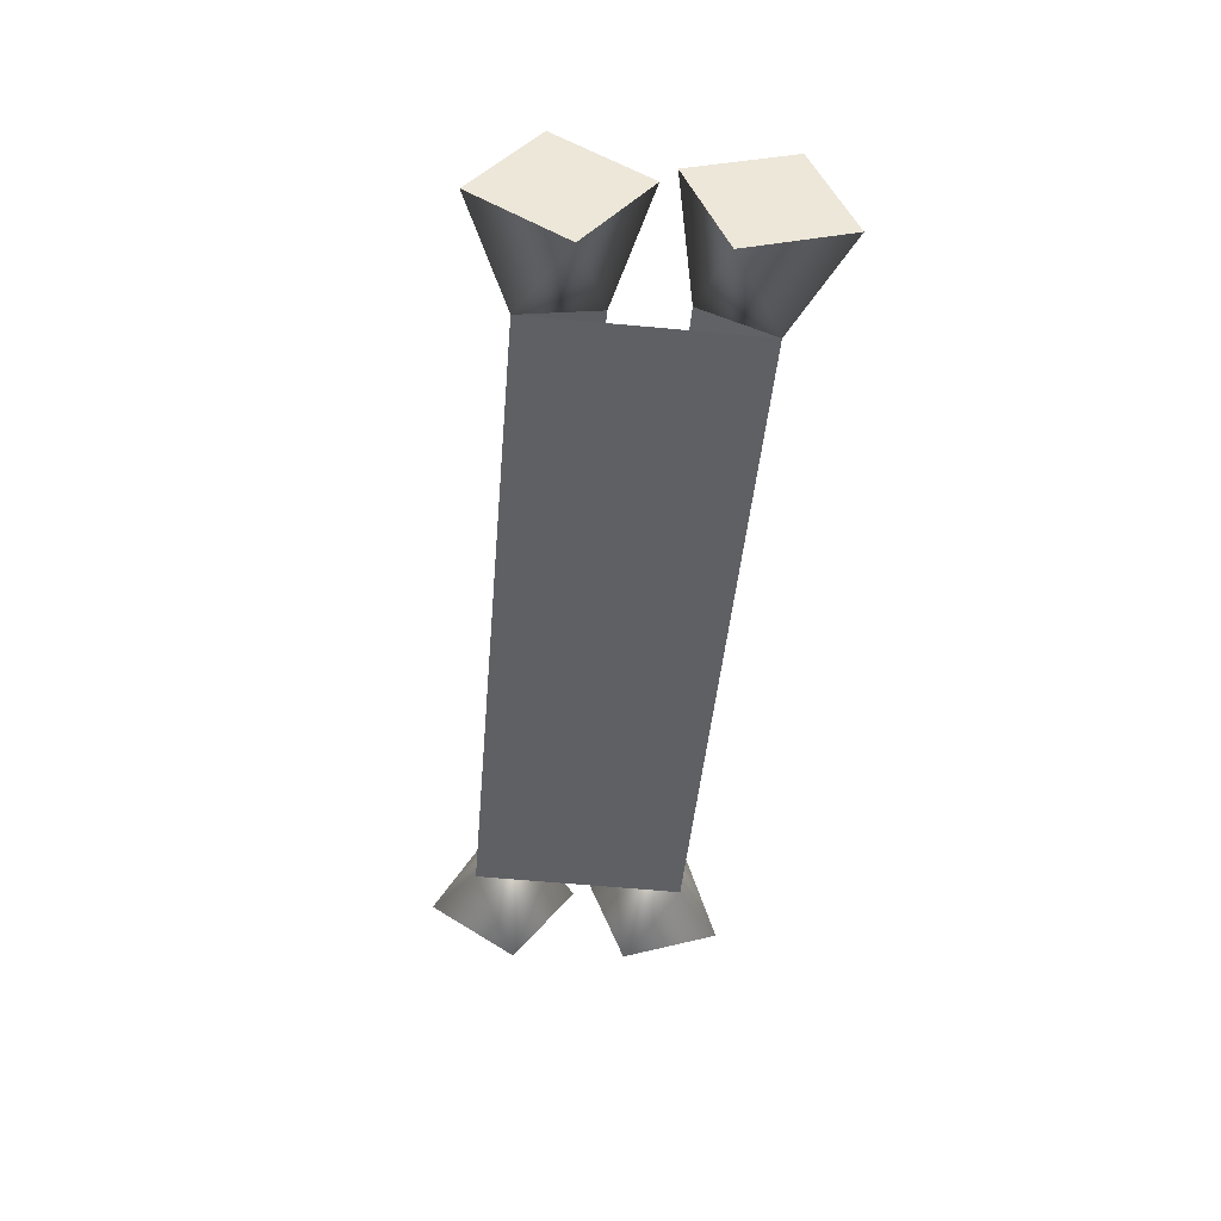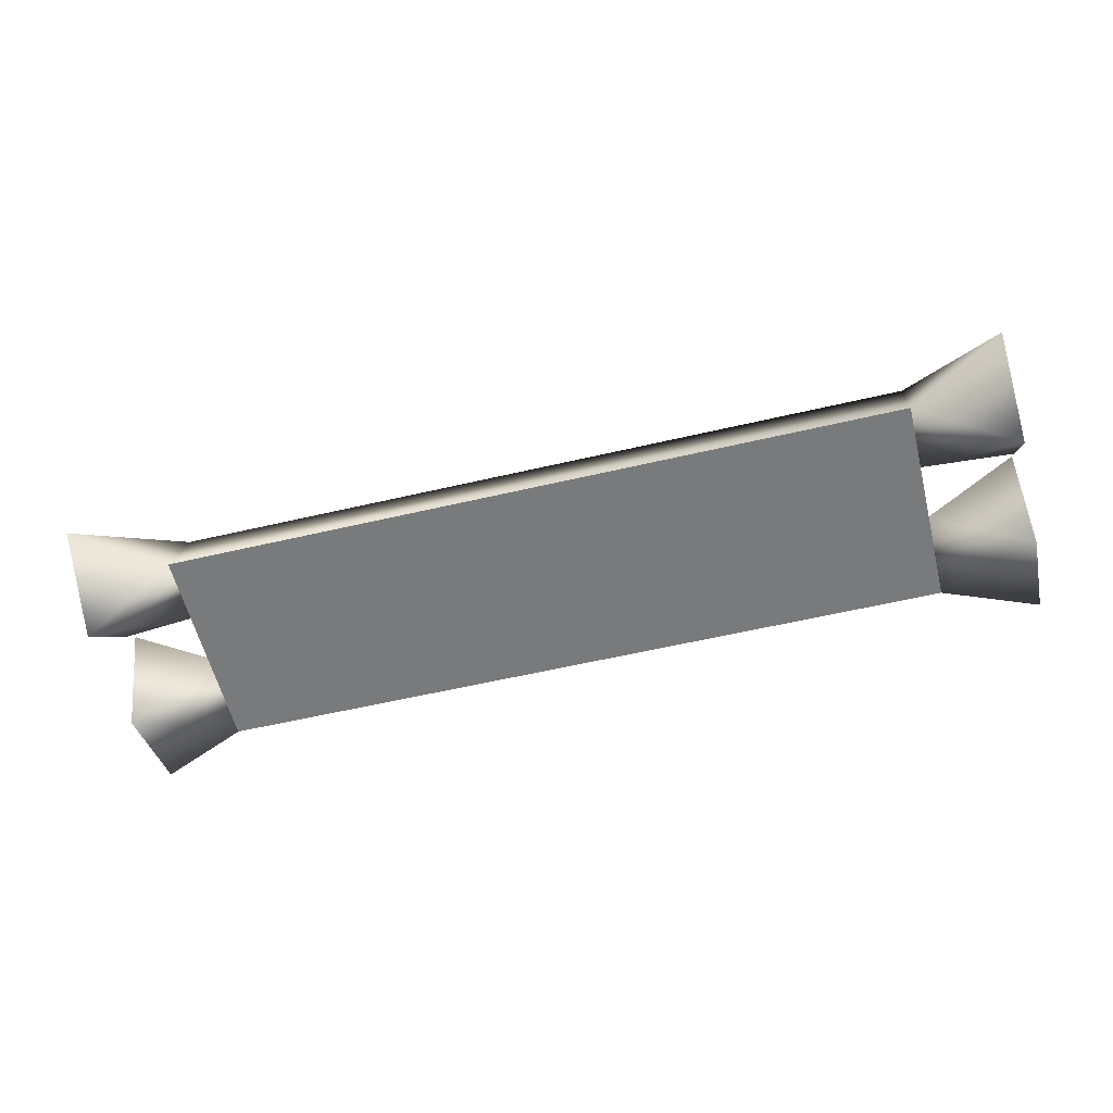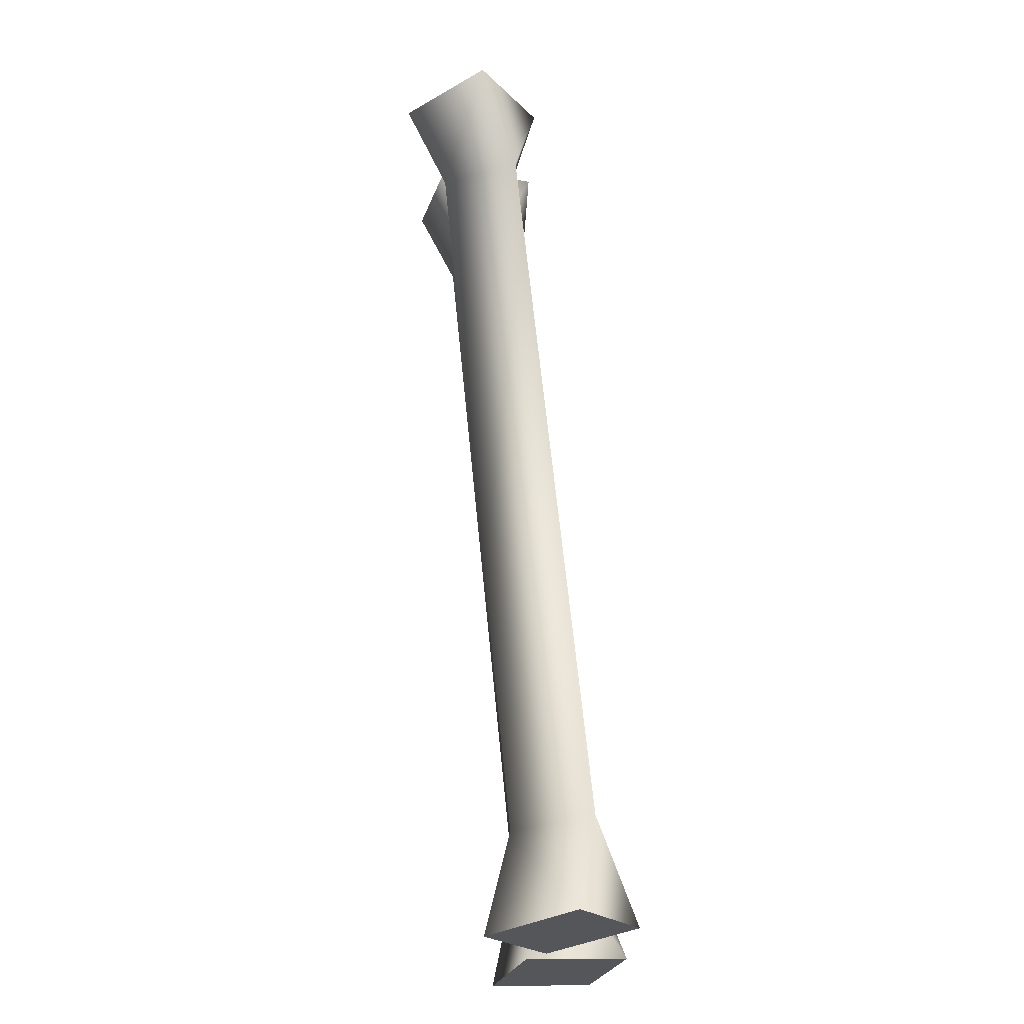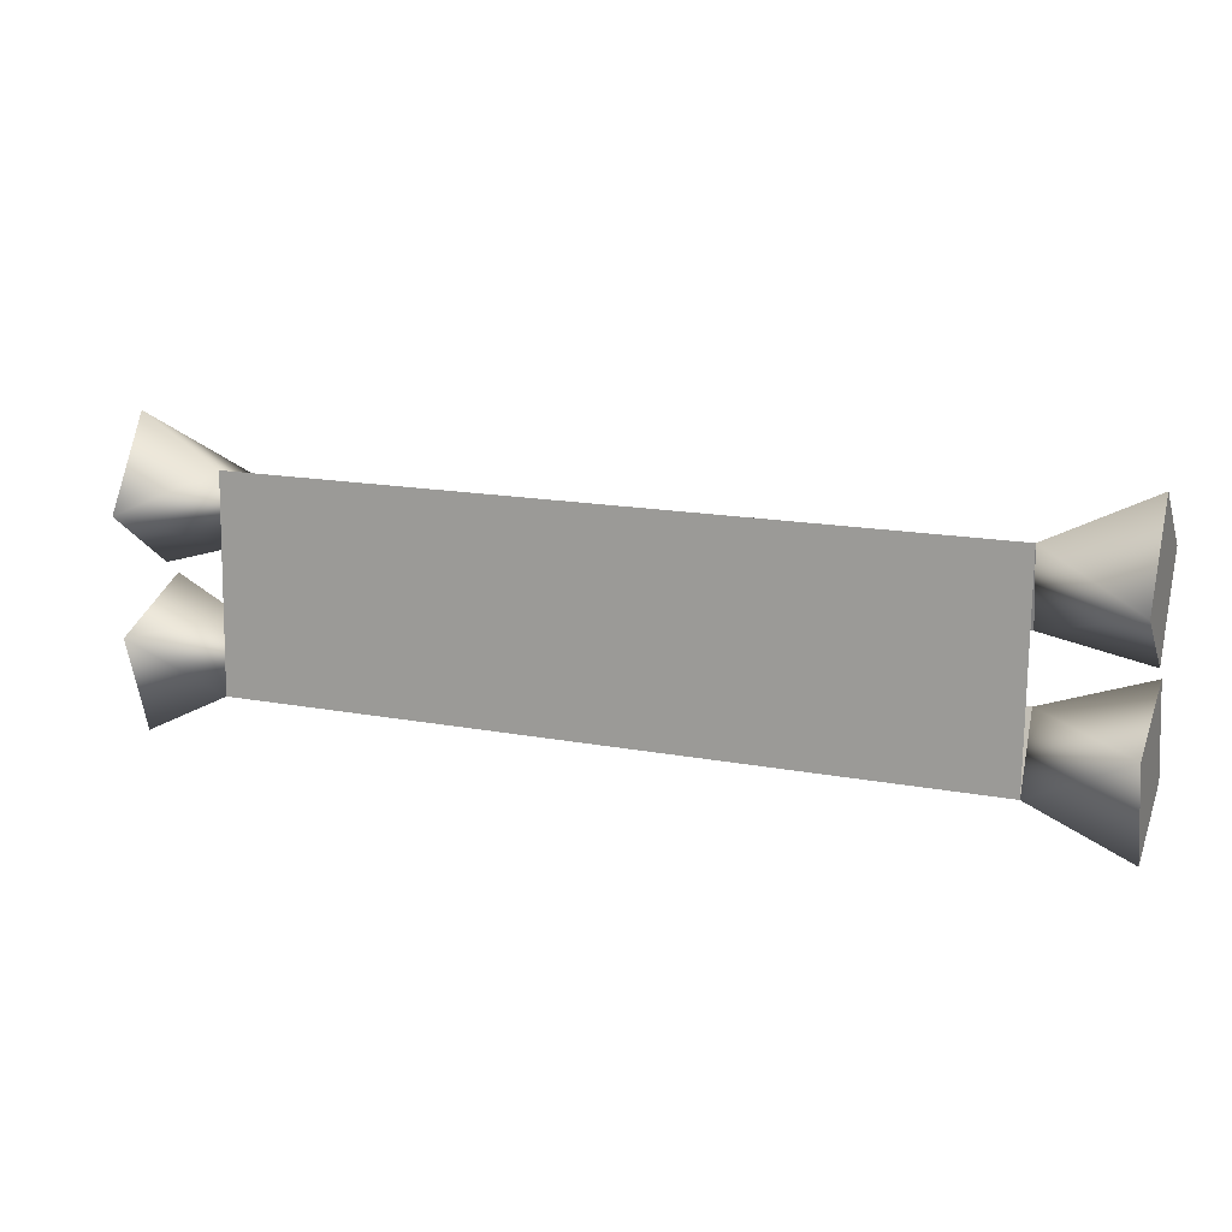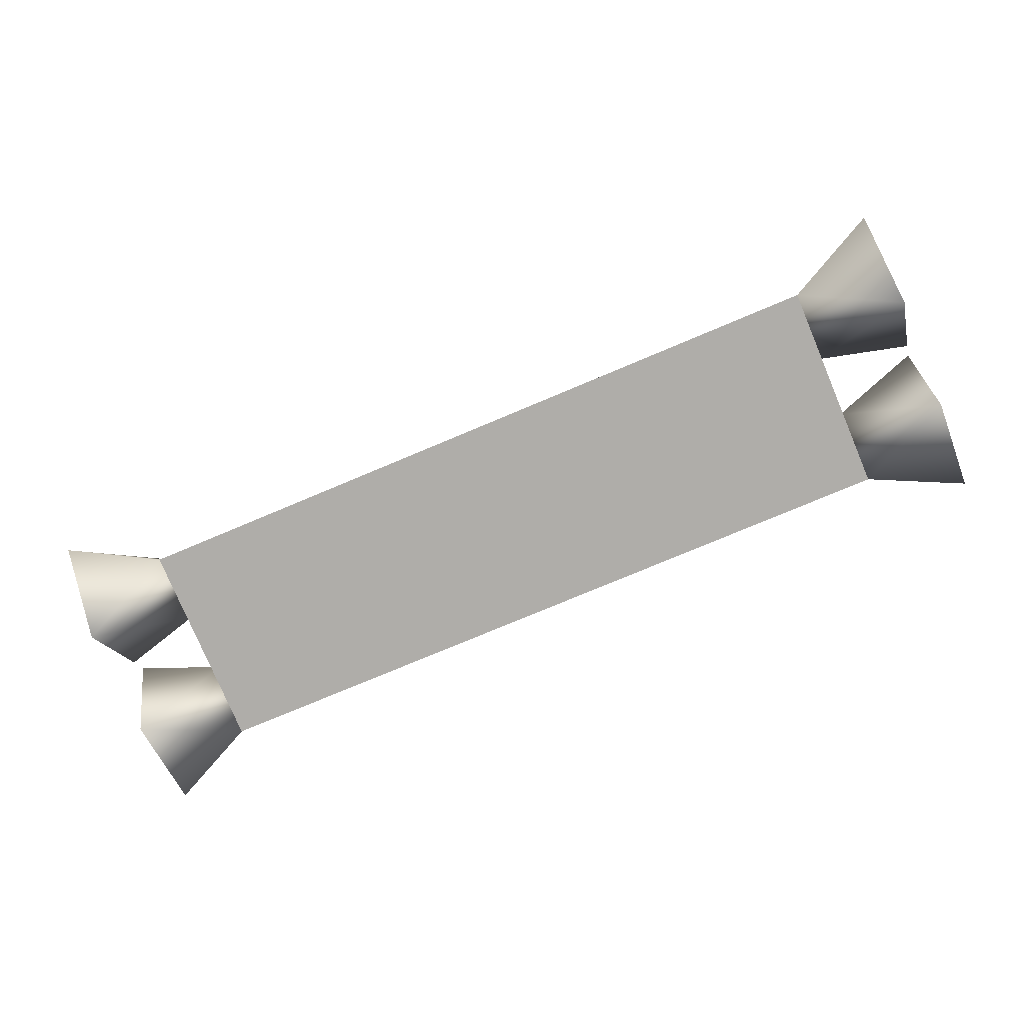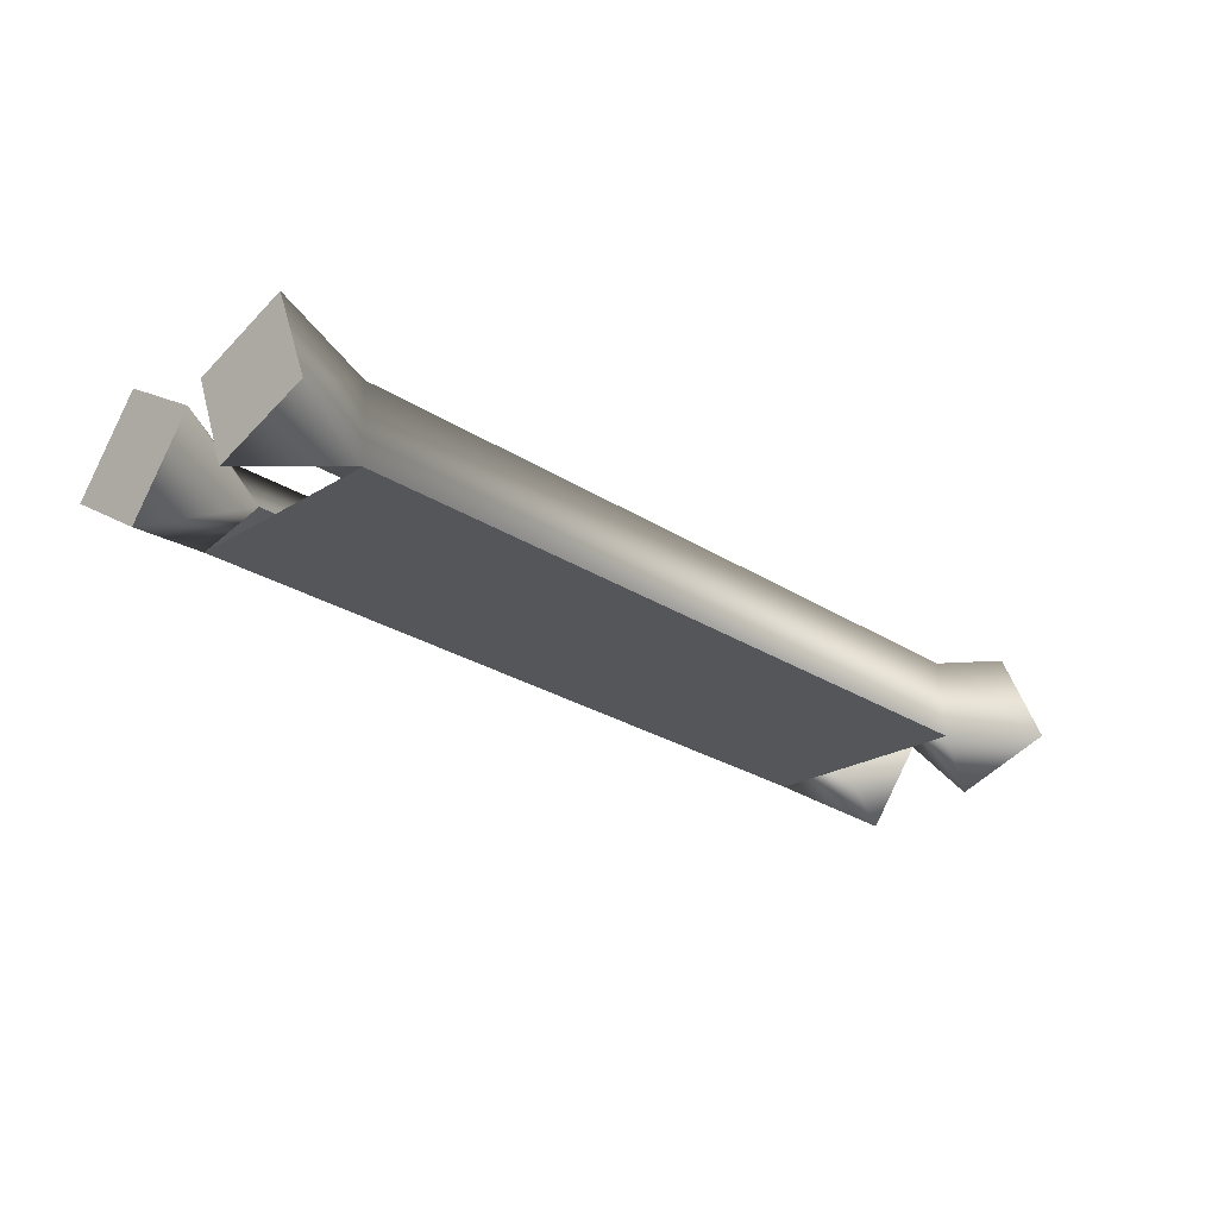
<metadata>
{"format":"obj","ext":"obj","renderer":"f3d","projection":"perspective","resolution":1024,"background":"white","views":[{"elev":-43.4,"azim":85.2,"up":"+Y"},{"elev":-56.2,"azim":13.9,"up":"+Y"},{"elev":63.1,"azim":-95.6,"up":"+Z"},{"elev":16.1,"azim":21.3,"up":"+Z"},{"elev":-75.6,"azim":22.9,"up":"+Y"},{"elev":-27.1,"azim":135.4,"up":"+Y"}]}
</metadata>
<code>
o scrollb01
v -0.3667 0.02452 -0.09106
v -0.3667 0.03154 0.1157
v 0.3513 0.02452 -0.09106
v 0.4444 0.05735 0.1584
v 0.4444 0.08335 0.01096
v 0.4444 0.1393 0.09685
v 0.4444 0.001441 0.07254
v -0.3667 0.03154 0.1157
v 0.3513 0.04448 0.04228
v 0.3513 0.03154 0.1157
v -0.3667 0.03154 0.1157
v -0.3667 0.04449 0.04228
v 0.3513 0.04448 0.04228
v -0.3667 0.05602 -0.02349
v 0.3513 0.02452 -0.09106
v 0.3513 0.05602 -0.02349
v -0.3667 0.05602 -0.02349
v -0.3667 0.02452 -0.09106
v 0.3513 0.02452 -0.09106
v 0.3513 0.02452 -0.09106
v -0.3667 0.03154 0.1157
v 0.3513 0.03154 0.1157
v -0.4597 0.03839 -0.139
v -0.4597 0.1017 -0.0033
v -0.4597 0.1334 -0.1007
v -0.4597 0.006615 -0.04158
v 0.4444 0.1017 -0.003299
v 0.4444 0.03839 -0.139
v 0.4444 0.1334 -0.1007
v 0.4444 0.006615 -0.04158
v -0.4597 0.08335 0.01096
v -0.4597 0.05735 0.1584
v -0.4597 0.1393 0.09685
v -0.4597 0.001441 0.07254
v 0.3513 0.05602 -0.02349
v -0.3667 0.1038 -0.08691
v -0.3667 0.05602 -0.02349
v 0.3513 0.1038 -0.08691
v -0.3667 0.02452 -0.09106
v 0.3513 0.02452 -0.09106
v 0.3513 0.03154 0.1157
v -0.3667 0.1071 0.09117
v -0.3667 0.03154 0.1157
v 0.3513 0.1071 0.09117
v -0.3667 0.04449 0.04228
v 0.3513 0.04448 0.04228
v -0.3667 0.05602 -0.02349
v -0.4597 0.1017 -0.0033
v -0.4597 0.006615 -0.04158
v -0.3667 0.1038 -0.08691
v -0.4597 0.1334 -0.1007
v -0.4597 0.03839 -0.139
v -0.3667 0.02452 -0.09106
v -0.3667 0.1071 0.09117
v -0.3667 0.04449 0.04228
v -0.4597 0.08335 0.01096
v -0.4597 0.1393 0.09685
v -0.4597 0.001441 0.07254
v -0.3667 0.03154 0.1157
v -0.4597 0.05735 0.1584
v 0.4444 0.05735 0.1584
v 0.4444 0.1393 0.09685
v 0.3513 0.1071 0.09117
v 0.3513 0.03154 0.1157
v 0.4444 0.001441 0.07254
v 0.3513 0.04448 0.04228
v 0.4444 0.08335 0.01096
v 0.4444 0.1017 -0.003299
v 0.4444 0.1334 -0.1007
v 0.3513 0.1038 -0.08691
v 0.3513 0.05602 -0.02349
v 0.4444 0.006615 -0.04158
v 0.3513 0.02452 -0.09106
v 0.4444 0.03839 -0.139
g Geoset0
f 1 2 3
f 4 5 6
f 7 5 4
f 8 9 10
f 11 12 13
f 14 15 16
f 17 18 19
f 20 21 22
f 23 24 25
f 26 24 23
f 27 28 29
f 30 28 27
f 31 32 33
f 34 32 31
f 35 36 37
f 35 38 36
f 38 39 36
f 38 40 39
f 41 42 43
f 41 44 42
f 44 45 42
f 44 46 45
f 47 48 49
f 47 50 48
f 48 50 51
f 50 52 51
f 50 53 52
f 53 49 52
f 53 47 49
f 54 55 56
f 54 56 57
f 55 58 56
f 55 59 58
f 59 60 58
f 59 54 60
f 60 54 57
f 61 62 63
f 61 63 64
f 65 61 64
f 65 64 66
f 67 65 66
f 63 67 66
f 62 67 63
f 68 69 70
f 68 70 71
f 72 68 71
f 72 71 73
f 74 72 73
f 70 74 73
f 69 74 70

</code>
